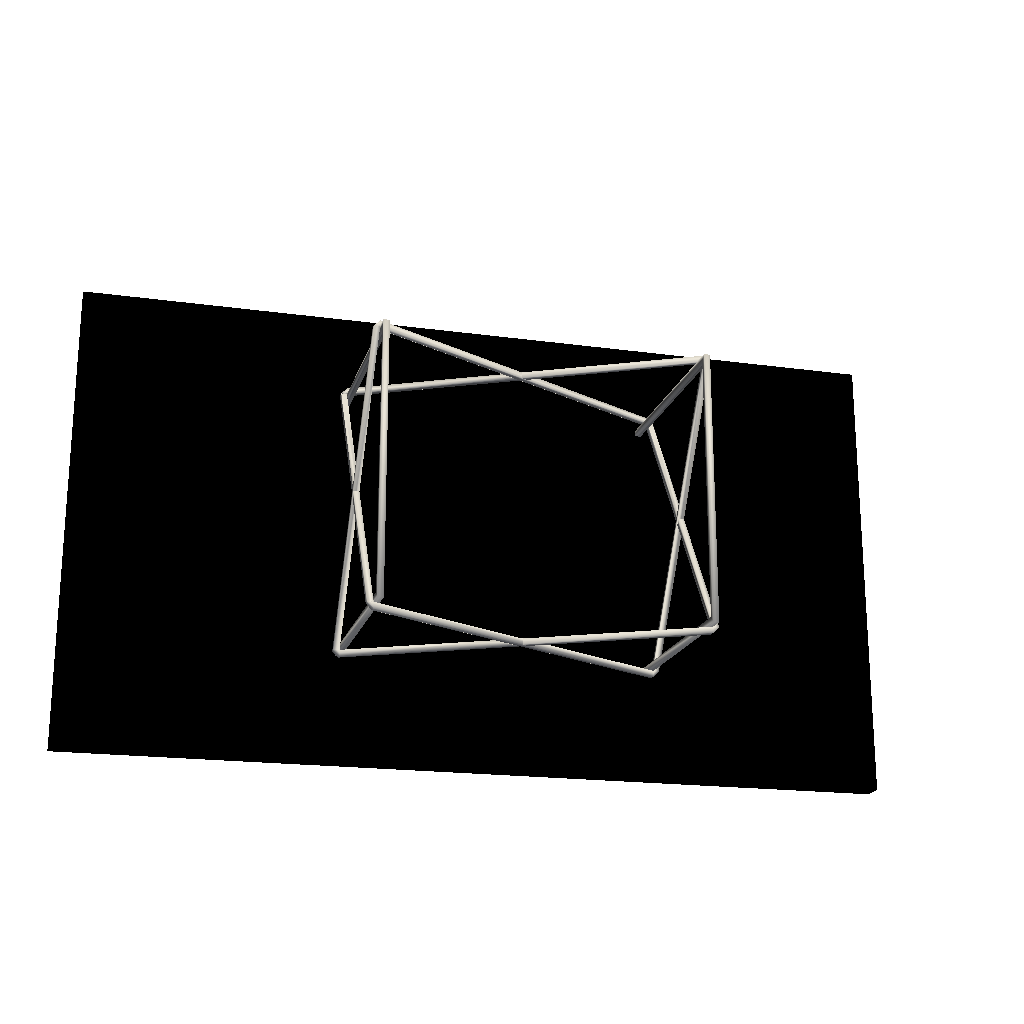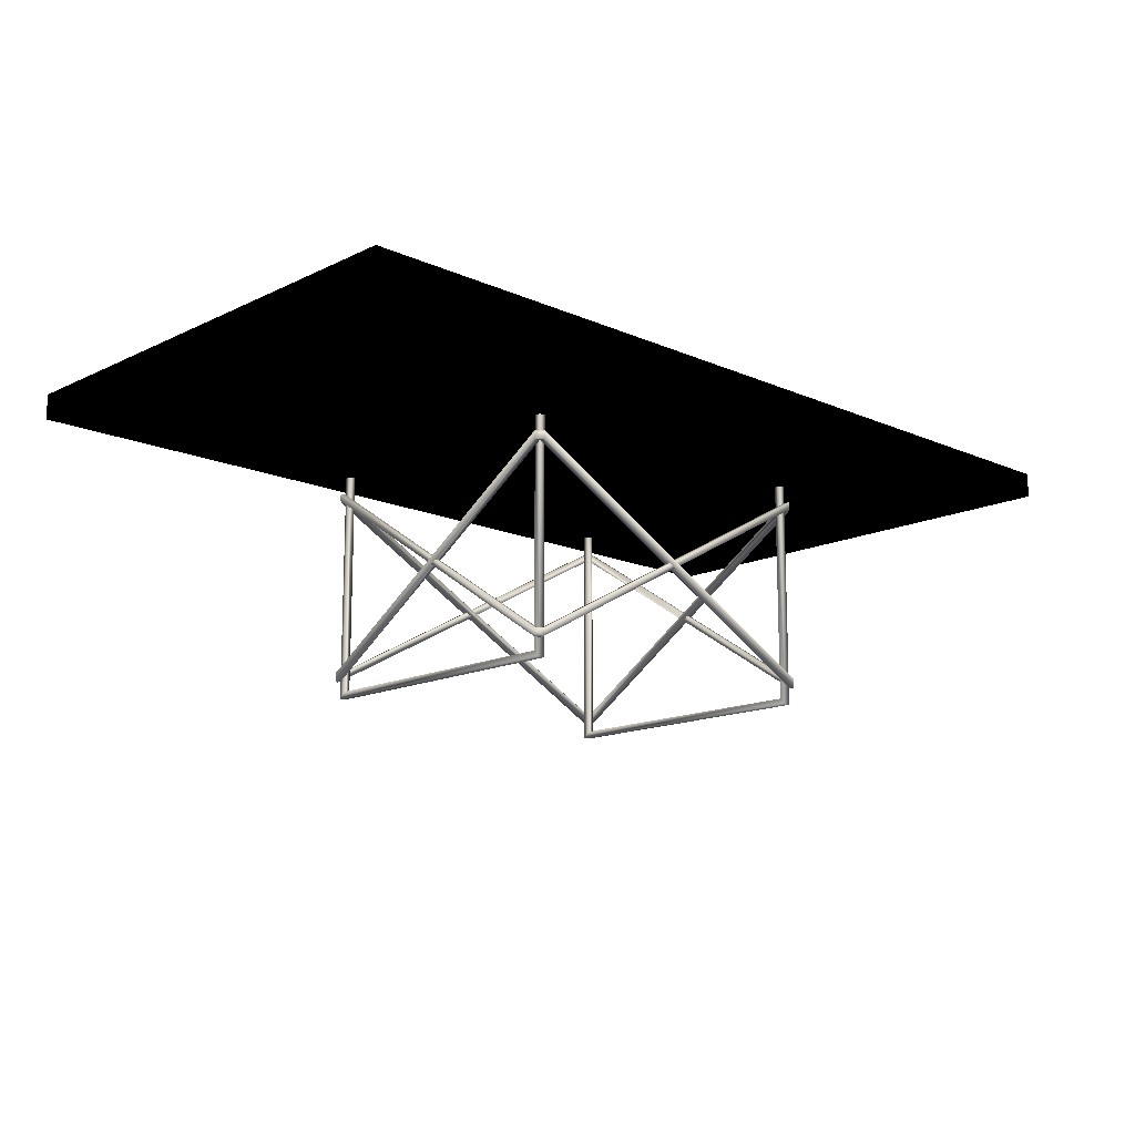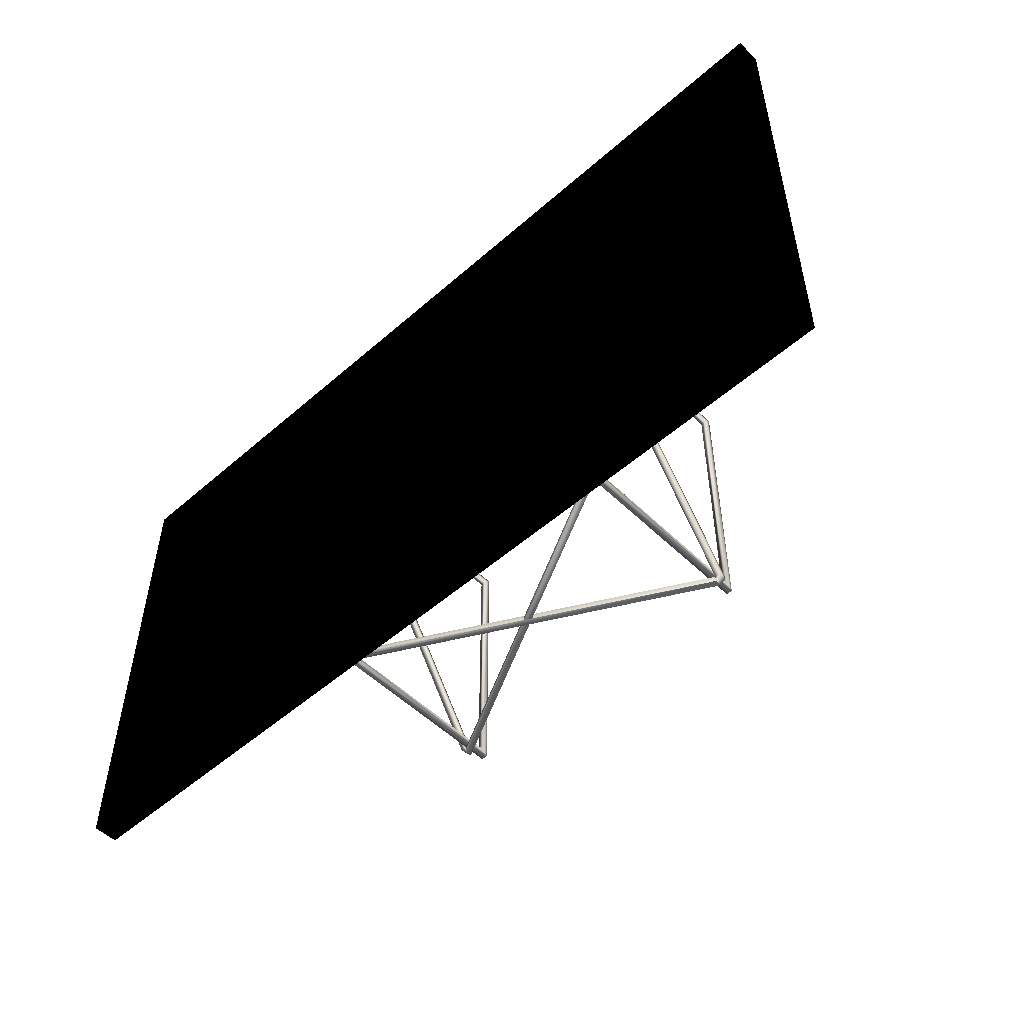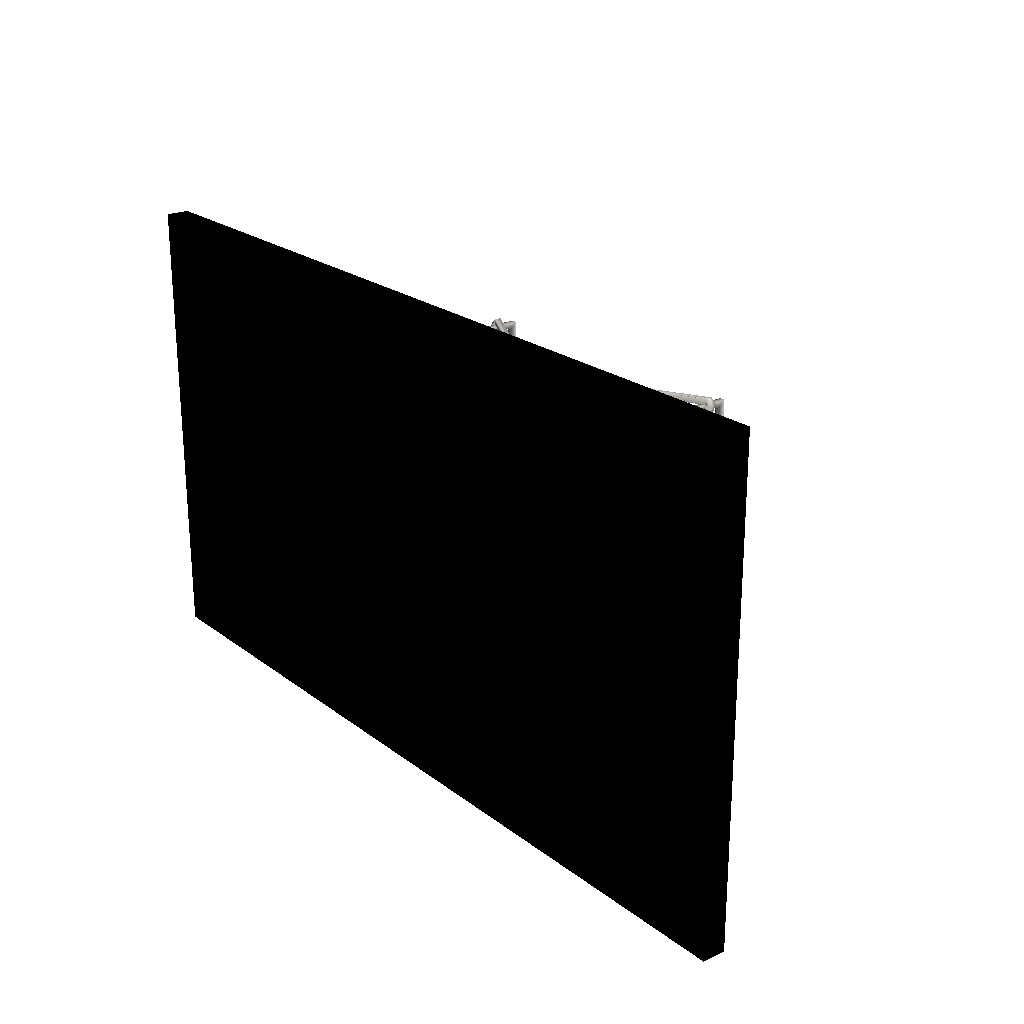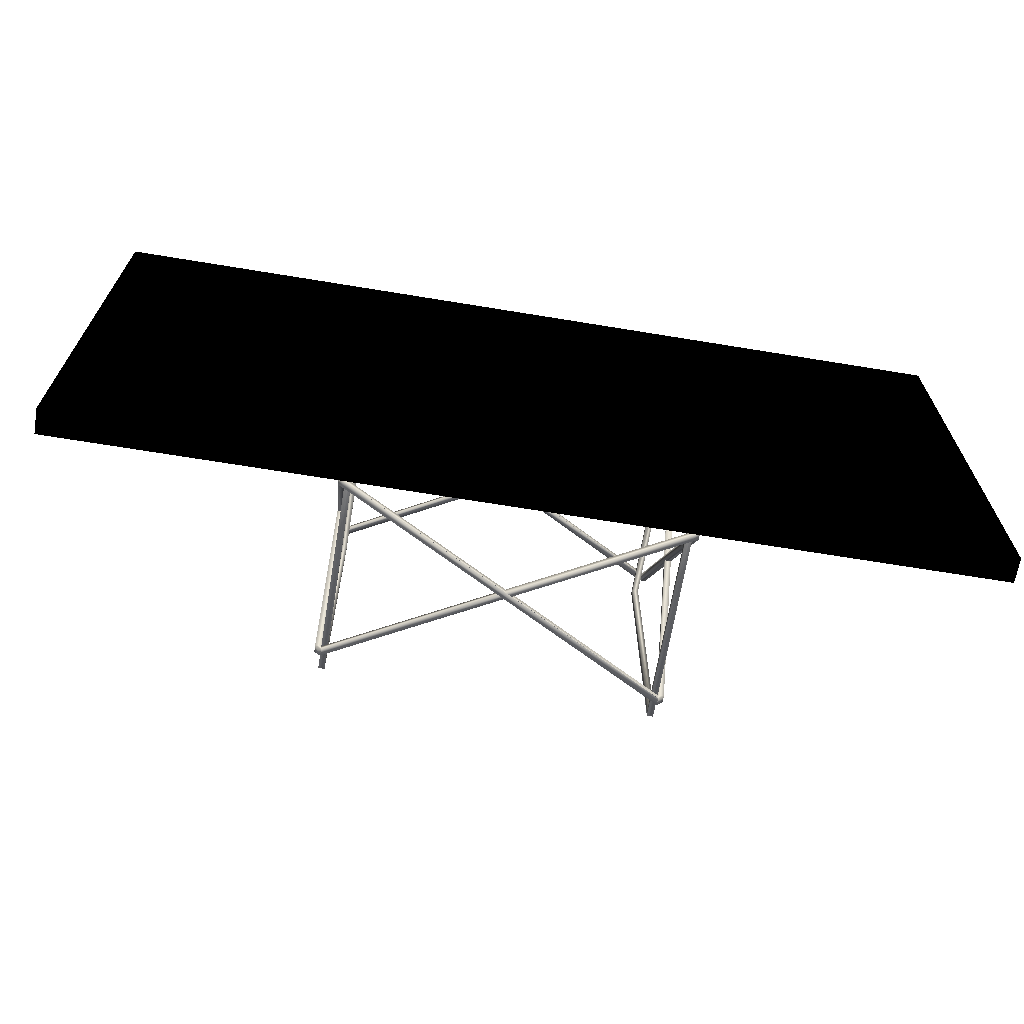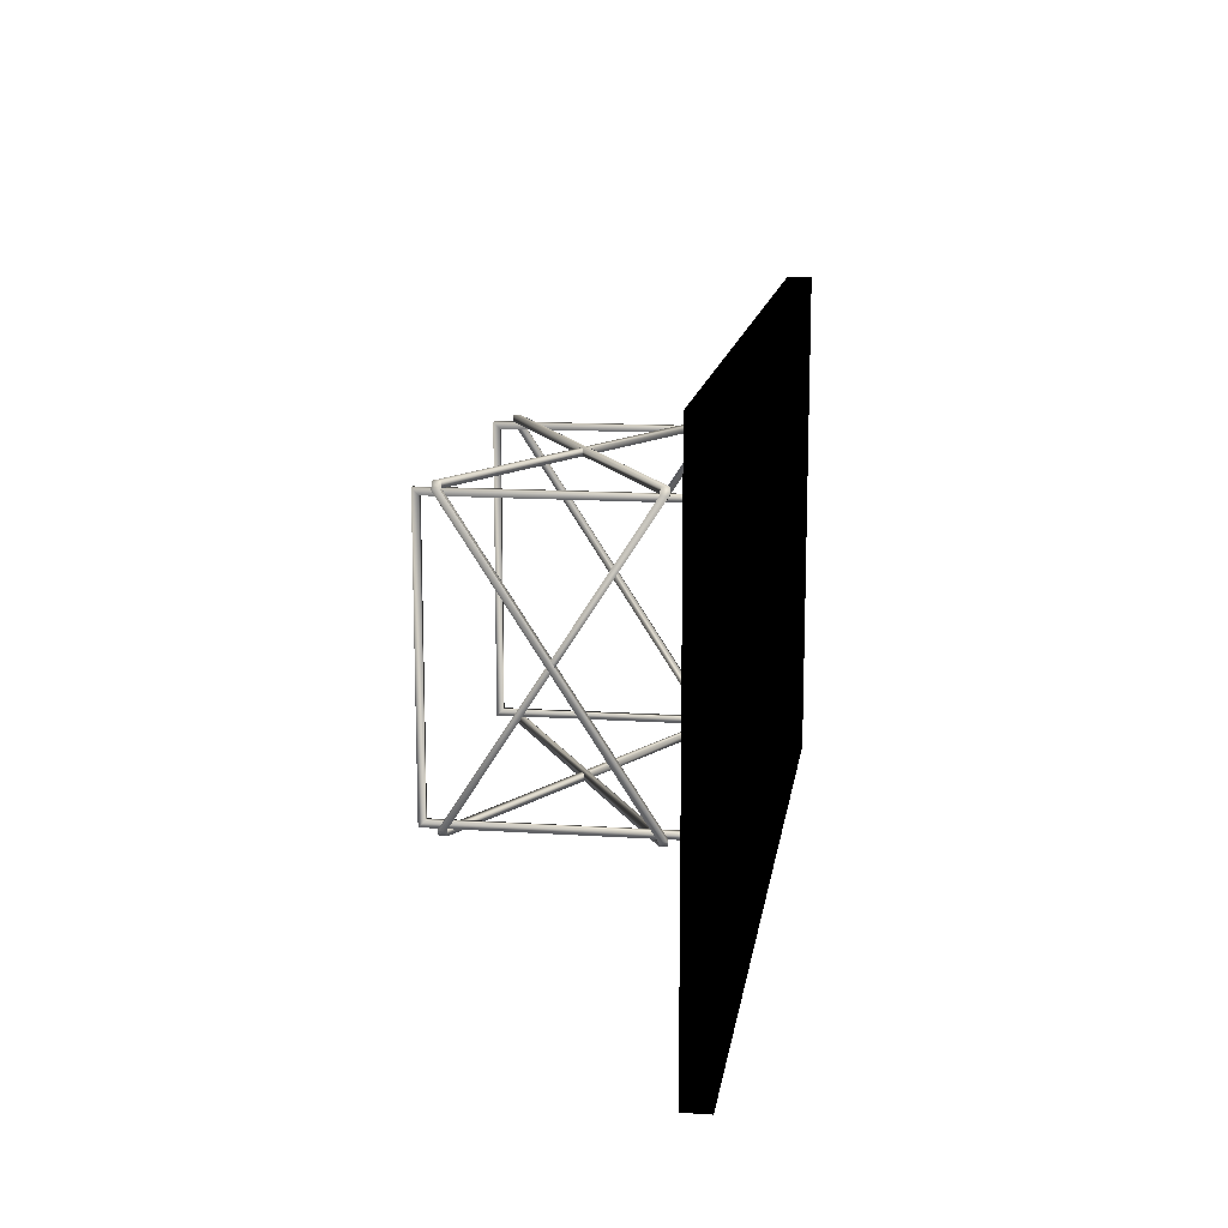
<metadata>
{"format":"obj","ext":"obj","renderer":"f3d","projection":"perspective","resolution":1024,"background":"white","views":[{"elev":-18.9,"azim":-14.9,"up":"+Z"},{"elev":-14.2,"azim":136.1,"up":"+Y"},{"elev":-51.6,"azim":-136.5,"up":"+Z"},{"elev":22.6,"azim":-128.2,"up":"+Z"},{"elev":-66.5,"azim":170.6,"up":"+Z"},{"elev":13.7,"azim":98.4,"up":"+Z"}]}
</metadata>
<code>
v 0.6831 0.2625 0.1236
v 0.6831 0.2889 0.1104
v 0.3235 0.2889 0.1104
v 0.3235 0.2625 0.1236
v 0.6831 0.2625 0.4503
v 0.6831 0.2889 0.4634
v 0.3235 0.2889 0.4634
v 0.3235 0.2625 0.4503
v 0.6963 0.2889 0.114
v 0.6897 0.2625 0.1254
v 0.6945 0.2625 0.1302
v 0.706 0.2889 0.1237
v 0.6963 0.2625 0.1369
v 0.7095 0.2889 0.1369
v 0.6963 0.2625 0.437
v 0.7095 0.2889 0.437
v 0.6945 0.2625 0.4436
v 0.706 0.2889 0.4502
v 0.6897 0.2625 0.4485
v 0.6963 0.2889 0.4599
v 0.3103 0.2889 0.114
v 0.3169 0.2625 0.1254
v 0.3121 0.2625 0.1302
v 0.3007 0.2889 0.1237
v 0.3103 0.2625 0.1369
v 0.2972 0.2889 0.1369
v 0.3103 0.2625 0.437
v 0.2972 0.2889 0.437
v 0.3121 0.2625 0.4436
v 0.3007 0.2889 0.4502
v 0.3169 0.2625 0.4485
v 0.3103 0.2889 0.4599
v 0.975 0.3152 0.025
v 0.975 0.3152 0.5528
v 0.025 0.3152 0.5528
v 0.025 0.3152 0.025
v 0.025 0.2889 0.5528
v 0.025 0.2889 0.025
v 0.975 0.2889 0.025
v 0.975 0.2889 0.5528
v 0.6898 0.04323 0.437
v 0.6831 0.04333 0.437
v 0.6831 0.04333 0.4436
v 0.6831 0.05137 0.4436
v 0.6898 0.05137 0.437
v 0.6832 0.05137 0.437
v 0.6831 0.2361 0.4436
v 0.6897 0.2361 0.437
v 0.6831 0.2361 0.437
v 0.6897 0.2443 0.437
v 0.6831 0.2443 0.437
v 0.6831 0.2443 0.4436
v 0.6898 0.04323 0.1369
v 0.6831 0.04333 0.1369
v 0.6831 0.04333 0.1302
v 0.6831 0.05137 0.1302
v 0.6898 0.05137 0.1369
v 0.6832 0.05137 0.1369
v 0.6831 0.2361 0.1302
v 0.6897 0.2361 0.1369
v 0.6831 0.2361 0.1369
v 0.6897 0.2443 0.1369
v 0.6831 0.2443 0.1369
v 0.6831 0.2443 0.1302
v 0.3169 0.04323 0.437
v 0.3235 0.04333 0.437
v 0.3235 0.04333 0.4436
v 0.3235 0.05137 0.4436
v 0.3169 0.05137 0.437
v 0.3235 0.05137 0.437
v 0.3235 0.2361 0.4436
v 0.3169 0.2361 0.437
v 0.3235 0.2361 0.437
v 0.3169 0.2443 0.437
v 0.3235 0.2443 0.437
v 0.3235 0.2443 0.4436
v 0.3169 0.04323 0.1369
v 0.3235 0.04333 0.1369
v 0.3235 0.04333 0.1302
v 0.3235 0.05137 0.1302
v 0.3169 0.05137 0.1369
v 0.3235 0.05137 0.1369
v 0.3235 0.2361 0.1302
v 0.3169 0.2361 0.1369
v 0.3235 0.2361 0.1369
v 0.3169 0.2443 0.1369
v 0.3235 0.2443 0.1369
v 0.3235 0.2443 0.1302
v 0.5033 0.1399 0.4436
v 0.5033 0.1399 0.437
v 0.496 0.1438 0.4436
v 0.496 0.1438 0.437
v 0.5033 0.1477 0.4436
v 0.5033 0.1477 0.437
v 0.6831 0.0511 0.4436
v 0.5106 0.1438 0.4436
v 0.5106 0.1438 0.437
v 0.6831 0.0511 0.437
v 0.3235 0.05137 0.437
v 0.3235 0.0511 0.4436
v 0.3235 0.0511 0.437
v 0.5033 0.1399 0.1302
v 0.5033 0.1399 0.1369
v 0.496 0.1438 0.1302
v 0.496 0.1438 0.1369
v 0.5033 0.1477 0.1302
v 0.5033 0.1477 0.1369
v 0.6831 0.0511 0.1302
v 0.5106 0.1438 0.1302
v 0.5106 0.1438 0.1369
v 0.6831 0.0511 0.1369
v 0.3235 0.05137 0.1369
v 0.3235 0.0511 0.1302
v 0.3235 0.0511 0.1369
v 0.6898 0.1477 0.2869
v 0.6832 0.1477 0.2869
v 0.6898 0.1438 0.2809
v 0.6832 0.1438 0.2809
v 0.6898 0.1399 0.2869
v 0.6832 0.04323 0.1369
v 0.6832 0.1399 0.2869
v 0.6897 0.2364 0.437
v 0.6898 0.1438 0.293
v 0.6832 0.1438 0.293
v 0.6831 0.2364 0.437
v 0.6832 0.04323 0.437
v 0.6898 0.05105 0.437
v 0.6832 0.05105 0.437
v 0.3169 0.1477 0.2869
v 0.3235 0.1477 0.2869
v 0.3169 0.1438 0.2809
v 0.3235 0.1438 0.2809
v 0.3169 0.1399 0.2869
v 0.3235 0.04323 0.1369
v 0.3235 0.1399 0.2869
v 0.3169 0.2364 0.437
v 0.3169 0.1438 0.293
v 0.3235 0.1438 0.293
v 0.3235 0.2364 0.437
v 0.3235 0.04323 0.437
v 0.3169 0.05105 0.437
v 0.3235 0.05105 0.437
v 0.6765 0.03159 0.4304
v 0.6765 0.2625 0.4304
v 0.6831 0.2625 0.4304
v 0.6832 0.03159 0.4304
v 0.6765 0.03159 0.1435
v 0.6832 0.03159 0.1435
v 0.6765 0.2625 0.1435
v 0.6831 0.2625 0.1435
v 0.6765 0.025 0.1369
v 0.6765 0.2625 0.1369
v 0.6831 0.2625 0.1369
v 0.6832 0.025 0.1369
v 0.6765 0.025 0.437
v 0.6832 0.025 0.437
v 0.6765 0.2625 0.437
v 0.6831 0.2625 0.437
v 0.3301 0.03159 0.4304
v 0.3301 0.2625 0.4304
v 0.3235 0.2625 0.4304
v 0.3235 0.03159 0.4304
v 0.3301 0.03159 0.1435
v 0.3235 0.03159 0.1435
v 0.3301 0.2625 0.1435
v 0.3235 0.2625 0.1435
v 0.3301 0.025 0.1369
v 0.3301 0.2625 0.1369
v 0.3235 0.2625 0.1369
v 0.3235 0.025 0.1369
v 0.3301 0.025 0.437
v 0.3235 0.025 0.437
v 0.3301 0.2625 0.437
v 0.3235 0.2625 0.437
f 2 1 3
f 4 3 1
f 6 7 5
f 8 5 7
f 2 9 1
f 10 1 9
f 11 10 12
f 9 12 10
f 13 11 14
f 12 14 11
f 16 15 14
f 13 14 15
f 17 15 18
f 16 18 15
f 19 17 20
f 18 20 17
f 19 20 5
f 6 5 20
f 3 4 21
f 22 21 4
f 23 24 22
f 21 22 24
f 25 26 23
f 24 23 26
f 28 26 27
f 25 27 26
f 29 30 27
f 28 27 30
f 31 32 29
f 30 29 32
f 31 8 32
f 7 32 8
f 7 6 32
f 30 32 6
f 30 6 28
f 26 28 6
f 26 6 24
f 21 24 6
f 21 6 3
f 2 3 6
f 2 6 9
f 12 9 6
f 12 6 14
f 16 14 6
f 16 6 18
f 20 18 6
f 34 33 35
f 36 35 33
f 35 36 37
f 38 37 36
f 36 33 38
f 39 38 33
f 33 34 39
f 40 39 34
f 34 35 40
f 37 40 35
f 2 3 1
f 4 1 3
f 6 5 7
f 8 7 5
f 2 1 9
f 10 9 1
f 11 12 10
f 9 10 12
f 13 14 11
f 12 11 14
f 16 14 15
f 13 15 14
f 17 18 15
f 16 15 18
f 19 20 17
f 18 17 20
f 19 5 20
f 6 20 5
f 3 21 4
f 22 4 21
f 23 22 24
f 21 24 22
f 25 23 26
f 24 26 23
f 28 27 26
f 25 26 27
f 29 27 30
f 28 30 27
f 31 29 32
f 30 32 29
f 31 32 8
f 7 8 32
f 7 32 6
f 30 6 32
f 30 28 6
f 26 6 28
f 26 24 6
f 21 6 24
f 21 3 6
f 2 6 3
f 2 9 6
f 12 6 9
f 12 14 6
f 16 6 14
f 16 18 6
f 20 6 18
f 34 35 33
f 36 33 35
f 35 37 36
f 38 36 37
f 36 38 33
f 39 33 38
f 33 39 34
f 40 34 39
f 34 40 35
f 37 35 40
f 42 41 43
f 44 43 45
f 41 45 43
f 46 44 45
f 48 47 49
f 51 52 50
f 48 50 47
f 52 47 50
f 54 55 53
f 56 57 55
f 53 55 57
f 58 57 56
f 60 61 59
f 63 62 64
f 60 59 62
f 64 62 59
f 66 67 65
f 68 69 67
f 65 67 69
f 70 69 68
f 72 73 71
f 75 74 76
f 72 71 74
f 76 74 71
f 78 77 79
f 80 79 81
f 77 81 79
f 82 80 81
f 84 83 85
f 87 88 86
f 84 86 83
f 88 83 86
f 43 89 42
f 90 42 89
f 91 71 92
f 73 92 71
f 76 93 75
f 94 75 93
f 96 95 97
f 98 97 95
f 52 51 68
f 99 68 51
f 67 66 47
f 49 47 66
f 93 76 91
f 71 91 76
f 95 96 43
f 89 43 96
f 100 67 52
f 47 52 67
f 94 92 75
f 73 75 92
f 98 42 97
f 90 97 42
f 101 51 66
f 49 66 51
f 55 54 102
f 103 102 54
f 104 105 83
f 85 83 105
f 88 87 106
f 107 106 87
f 109 110 108
f 111 108 110
f 64 80 63
f 112 63 80
f 79 59 78
f 61 78 59
f 106 104 88
f 83 88 104
f 108 55 109
f 102 109 55
f 113 64 79
f 59 79 64
f 107 87 105
f 85 105 87
f 111 110 54
f 103 54 110
f 114 78 63
f 61 63 78
f 50 115 51
f 116 51 115
f 117 57 118
f 58 118 57
f 53 119 120
f 121 120 119
f 123 122 124
f 125 124 122
f 41 126 60
f 61 60 126
f 62 63 127
f 128 127 63
f 53 57 119
f 117 119 57
f 48 123 50
f 115 50 123
f 62 45 60
f 41 60 45
f 120 121 58
f 118 58 121
f 49 51 124
f 116 124 51
f 63 61 46
f 126 46 61
f 74 75 129
f 130 129 75
f 131 132 81
f 82 81 132
f 77 134 133
f 135 133 134
f 137 136 138
f 139 138 136
f 65 84 140
f 85 140 84
f 86 141 87
f 142 87 141
f 77 133 81
f 131 81 133
f 72 74 137
f 129 137 74
f 86 84 69
f 65 69 84
f 134 82 135
f 132 135 82
f 73 138 75
f 130 75 138
f 87 70 85
f 140 85 70
f 144 145 143
f 146 143 145
f 143 146 147
f 148 147 146
f 147 148 149
f 150 149 148
f 152 153 151
f 154 151 153
f 151 154 155
f 156 155 154
f 155 156 157
f 158 157 156
f 152 151 149
f 147 149 151
f 151 155 147
f 143 147 155
f 155 157 143
f 144 143 157
f 153 150 154
f 148 154 150
f 154 148 156
f 146 156 148
f 156 146 158
f 145 158 146
f 160 159 161
f 162 161 159
f 159 163 162
f 164 162 163
f 163 165 164
f 166 164 165
f 168 167 169
f 170 169 167
f 167 171 170
f 172 170 171
f 171 173 172
f 174 172 173
f 168 165 167
f 163 167 165
f 167 163 171
f 159 171 163
f 171 159 173
f 160 173 159
f 169 170 166
f 164 166 170
f 170 172 164
f 162 164 172
f 172 174 162
f 161 162 174

</code>
